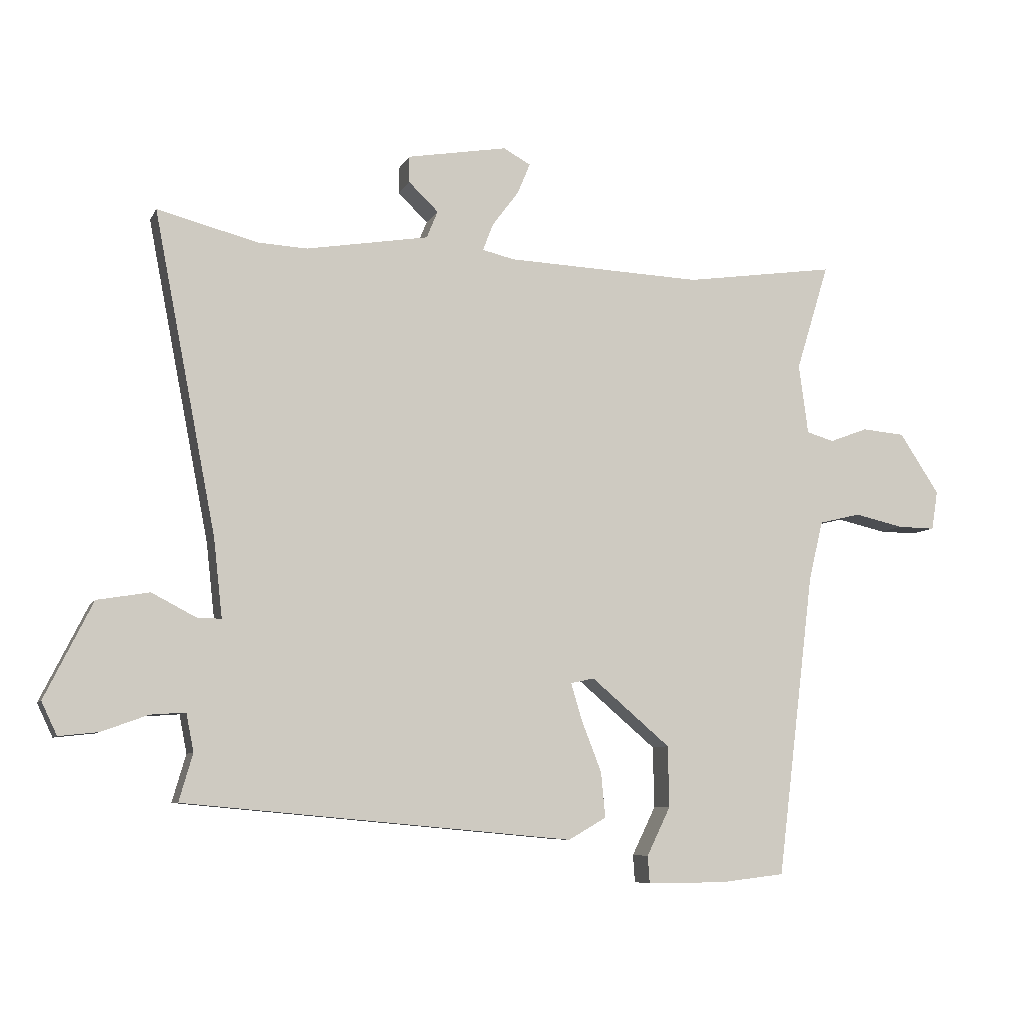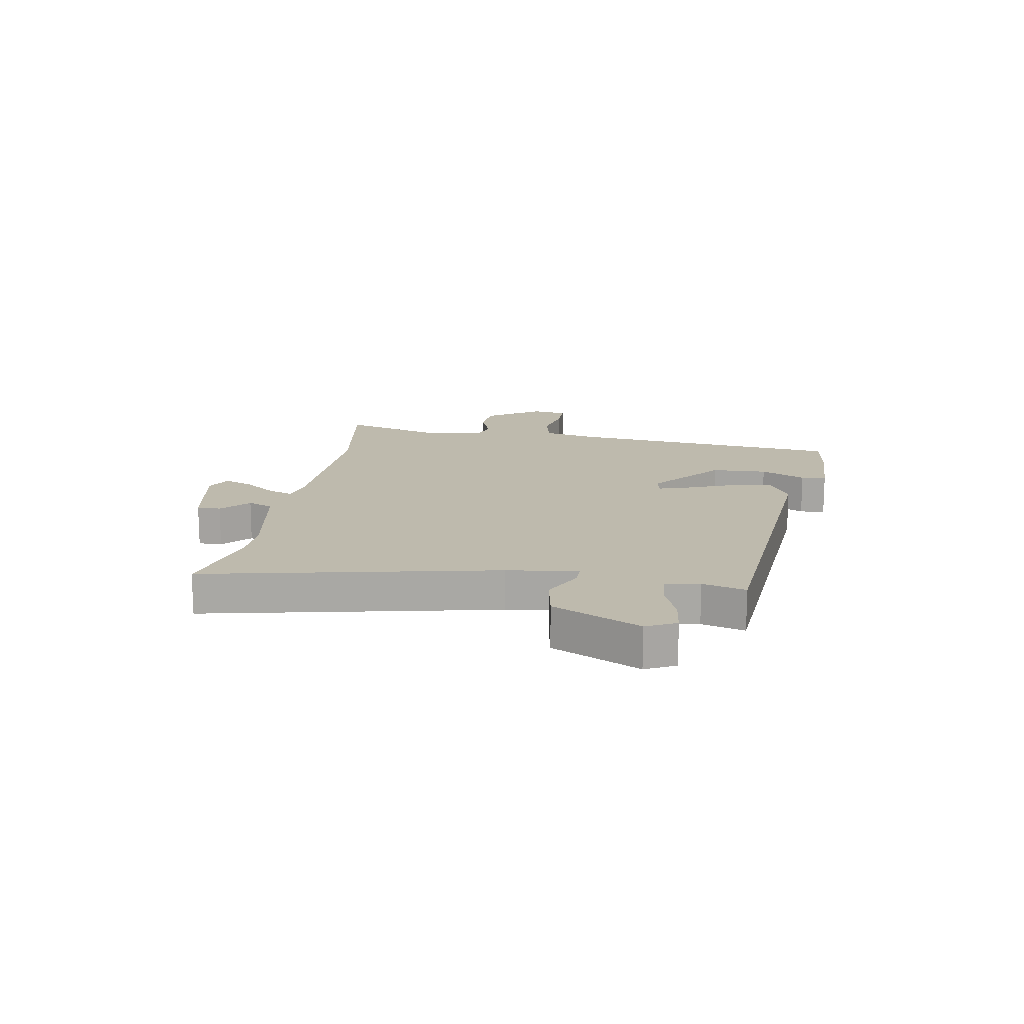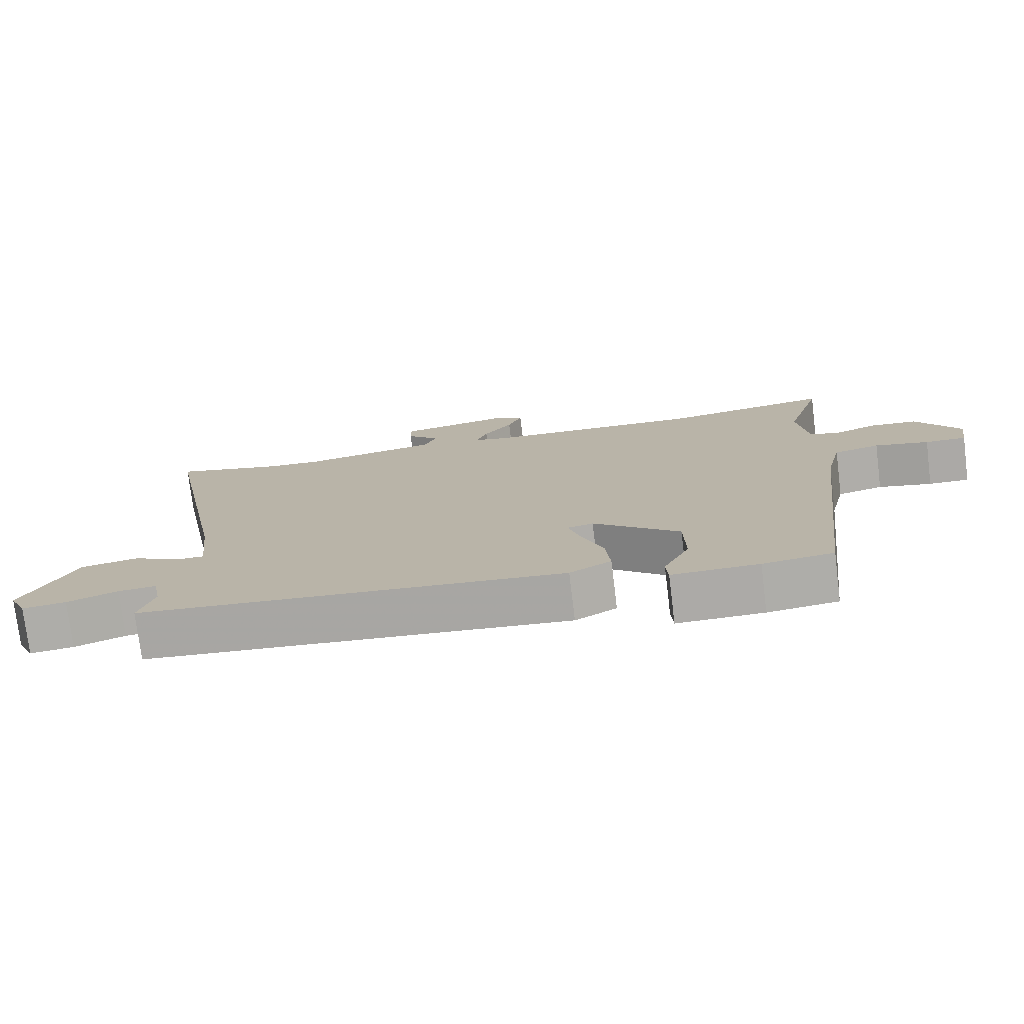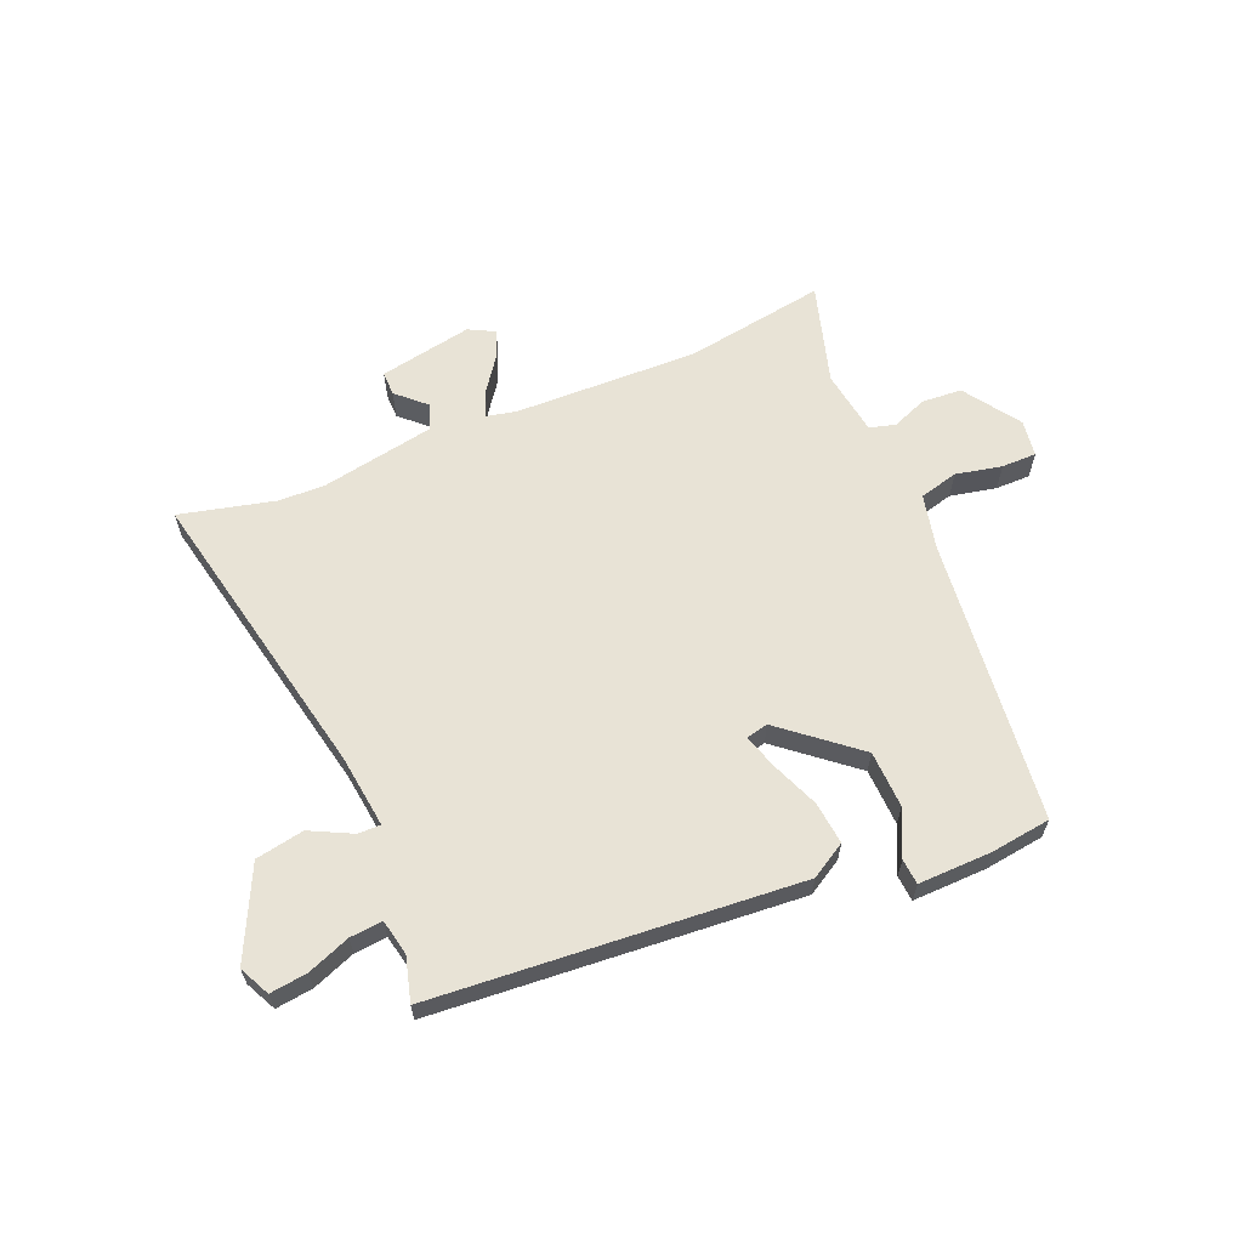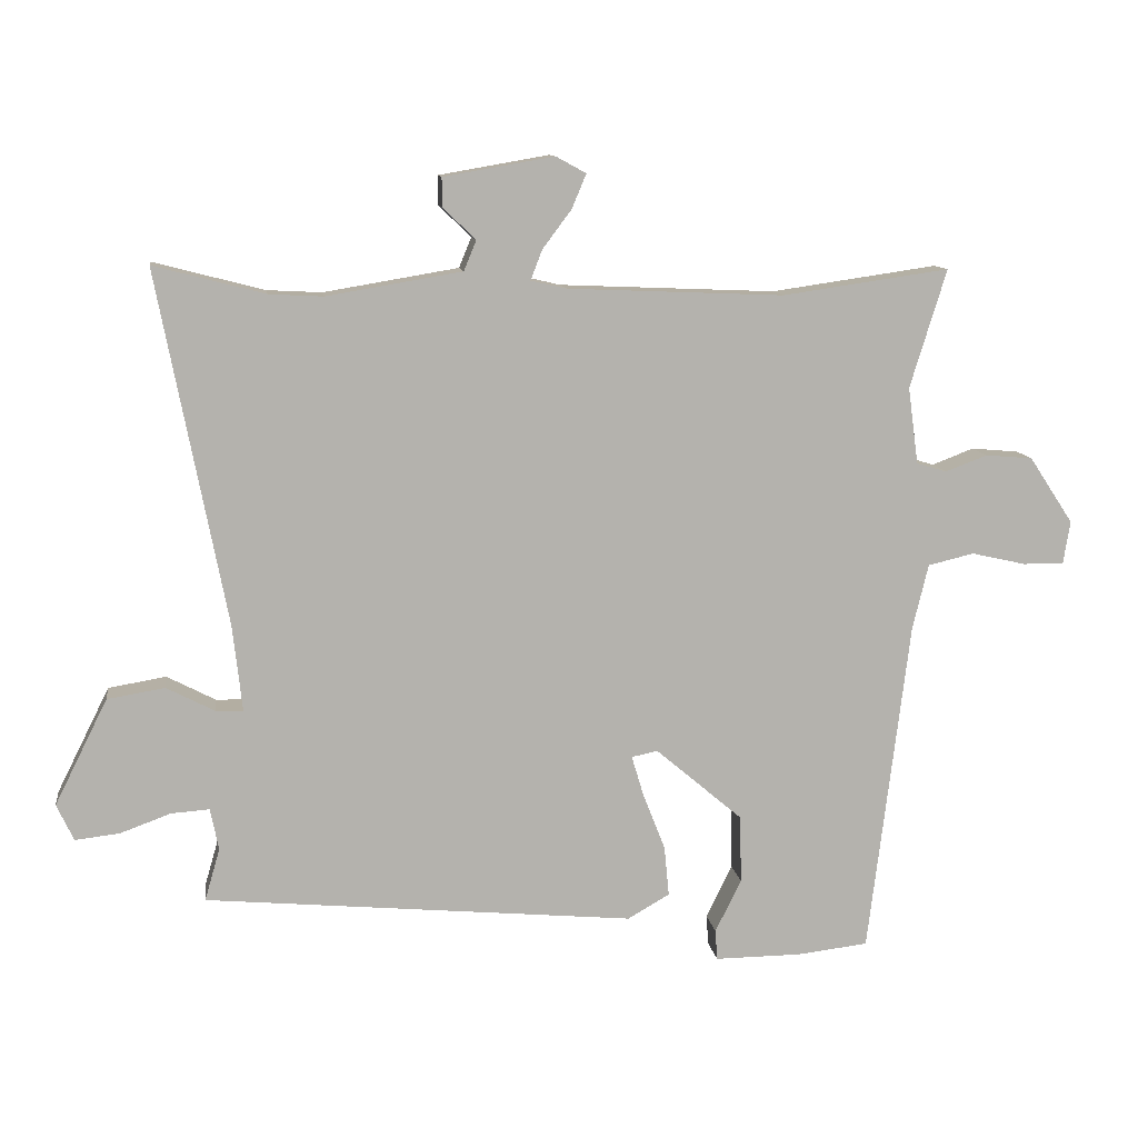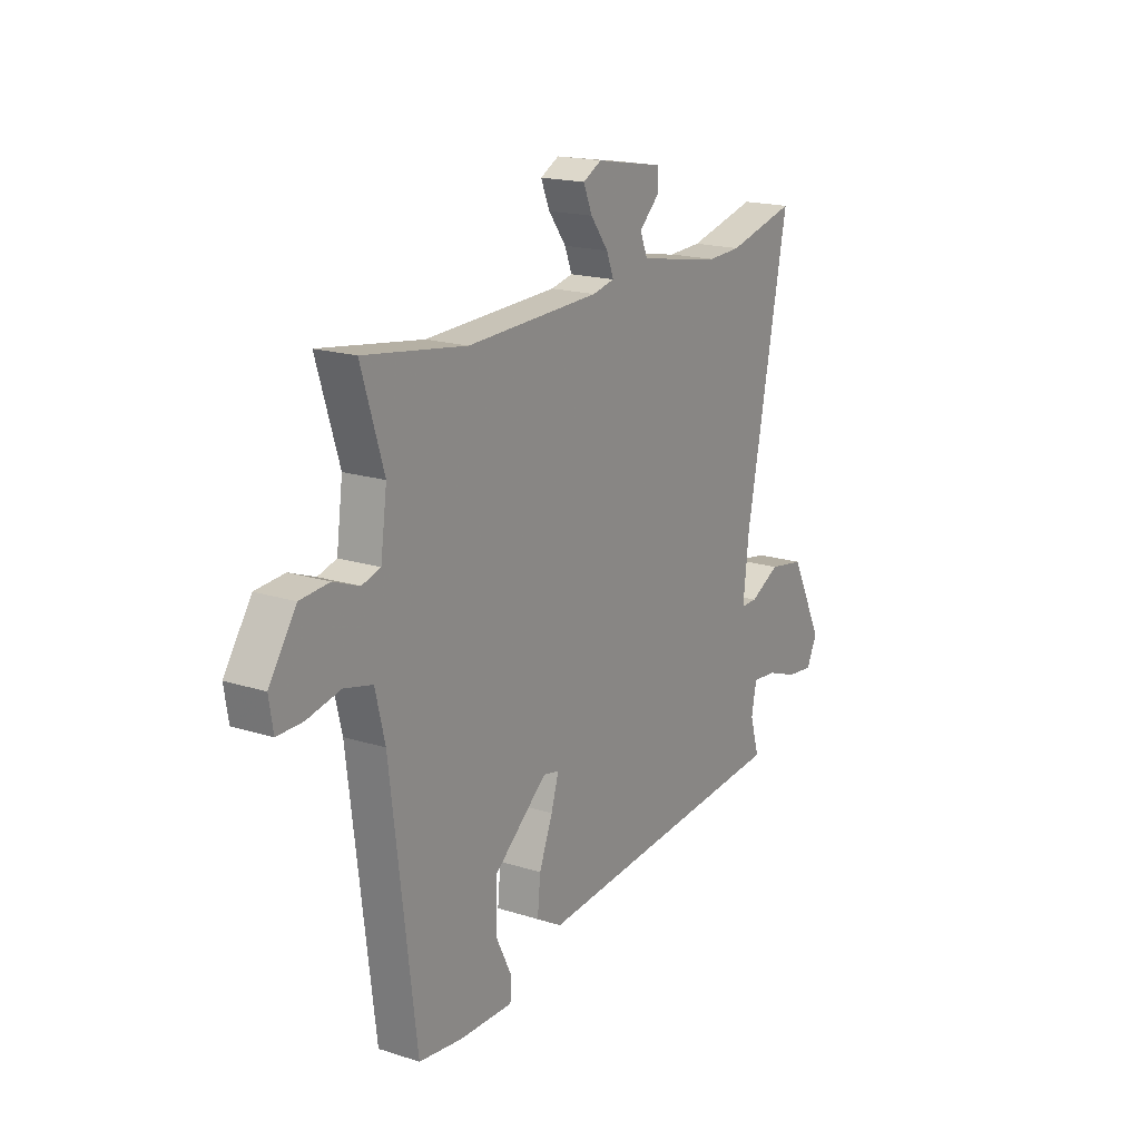
<metadata>
{"format":"obj","ext":"obj","renderer":"f3d","projection":"perspective","resolution":1024,"background":"white","views":[{"elev":-7.5,"azim":163.2,"up":"+Z"},{"elev":15.4,"azim":98.7,"up":"+Y"},{"elev":-75.9,"azim":-173.0,"up":"+Z"},{"elev":62.5,"azim":156.4,"up":"+Y"},{"elev":10.9,"azim":172.0,"up":"+Z"},{"elev":18.0,"azim":-58.1,"up":"+Z"}]}
</metadata>
<code>
v -0.55 0.07 0.507
v -0.307 0.07 0.472
v 0.008 0.07 0.485
v 0.06 0.07 0.497
v 0.043 0.07 0.541
v 0.001 0.07 0.597
v -0.02 0.07 0.647
v 0.024 0.07 0.671
v 0.185 0.07 0.643
v 0.185 0.07 0.601
v 0.137 0.07 0.555
v 0.155 0.07 0.511
v 0.352 0.07 0.478
v 0.431 0.07 0.482
v 0.593 0.07 0.524
v 0.493 0.07 0.009
v 0.479 0.07 -0.117
v 0.518 0.07 -0.116
v 0.589 0.07 -0.079
v 0.673 0.07 -0.093
v 0.75 0.07 -0.247
v 0.725 0.07 -0.3
v 0.661 0.07 -0.293
v 0.587 0.07 -0.266
v 0.531 0.07 -0.262
v 0.519 0.07 -0.323
v 0.541 0.07 -0.399
v -0.085 0.07 -0.457
v -0.146 0.07 -0.422
v -0.139 0.07 -0.349
v -0.107 0.07 -0.267
v -0.089 0.07 -0.207
v -0.127 0.07 -0.199
v -0.254 0.07 -0.307
v -0.256 0.07 -0.405
v -0.218 0.07 -0.483
v -0.221 0.07 -0.527
v -0.348 0.07 -0.526
v -0.451 0.07 -0.514
v -0.511 0.07 -0.025
v -0.534 0.07 0.07
v -0.601 0.07 0.086
v -0.68 0.07 0.068
v -0.74 0.07 0.067
v -0.75 0.07 0.13
v -0.686 0.07 0.227
v -0.617 0.07 0.233
v -0.556 0.07 0.21
v -0.512 0.07 0.223
v -0.497 0.07 0.335
v -0.55 0 0.507
v -0.307 0 0.472
v 0.008 0 0.485
v 0.06 0 0.497
v 0.043 0 0.541
v 0.001 0 0.597
v -0.02 0 0.647
v 0.024 0 0.671
v 0.185 0 0.643
v 0.185 0 0.601
v 0.137 0 0.555
v 0.155 0 0.511
v 0.352 0 0.478
v 0.431 0 0.482
v 0.593 0 0.524
v 0.493 0 0.009
v 0.479 0 -0.117
v 0.518 0 -0.116
v 0.589 0 -0.079
v 0.673 0 -0.093
v 0.75 0 -0.247
v 0.725 0 -0.3
v 0.661 0 -0.293
v 0.587 0 -0.266
v 0.531 0 -0.262
v 0.519 0 -0.323
v 0.541 0 -0.399
v -0.085 0 -0.457
v -0.146 0 -0.422
v -0.139 0 -0.349
v -0.107 0 -0.267
v -0.089 0 -0.207
v -0.127 0 -0.199
v -0.254 0 -0.307
v -0.256 0 -0.405
v -0.218 0 -0.483
v -0.221 0 -0.527
v -0.348 0 -0.526
v -0.451 0 -0.514
v -0.511 0 -0.025
v -0.534 0 0.07
v -0.601 0 0.086
v -0.68 0 0.068
v -0.74 0 0.067
v -0.75 0 0.13
v -0.686 0 0.227
v -0.617 0 0.233
v -0.556 0 0.21
v -0.512 0 0.223
v -0.497 0 0.335
f 45 46 47 48
f 45 48 49
f 42 43 44 45
f 41 42 45 49
f 40 41 49
f 39 40 49 50
f 35 36 37 38
f 34 35 38 39
f 28 29 30 31
f 26 27 28 31
f 25 26 31 32
f 24 25 32 33
f 22 23 24
f 21 22 24
f 18 19 20 21
f 17 18 21 24
f 14 15 16
f 13 14 16 17
f 12 13 17
f 8 9 10 11
f 8 11 12
f 5 6 7 8
f 4 5 8 12
f 3 4 12 17
f 50 1 2
f 34 39 50 2
f 3 17 24 33
f 2 3 33 34
f 98 97 96 95
f 99 98 95
f 95 94 93 92
f 99 95 92 91
f 99 91 90
f 100 99 90 89
f 88 87 86 85
f 89 88 85 84
f 81 80 79 78
f 81 78 77 76
f 82 81 76 75
f 83 82 75 74
f 74 73 72
f 74 72 71
f 71 70 69 68
f 74 71 68 67
f 66 65 64
f 67 66 64 63
f 67 63 62
f 61 60 59 58
f 62 61 58
f 58 57 56 55
f 62 58 55 54
f 67 62 54 53
f 52 51 100
f 52 100 89 84
f 83 74 67 53
f 84 83 53 52
f 1 51 52 2
f 2 52 53 3
f 3 53 54 4
f 4 54 55 5
f 5 55 56 6
f 6 56 57 7
f 7 57 58 8
f 8 58 59 9
f 9 59 60 10
f 10 60 61 11
f 11 61 62 12
f 12 62 63 13
f 13 63 64 14
f 14 64 65 15
f 15 65 66 16
f 16 66 67 17
f 17 67 68 18
f 18 68 69 19
f 19 69 70 20
f 20 70 71 21
f 21 71 72 22
f 22 72 73 23
f 23 73 74 24
f 24 74 75 25
f 25 75 76 26
f 26 76 77 27
f 27 77 78 28
f 28 78 79 29
f 29 79 80 30
f 30 80 81 31
f 31 81 82 32
f 32 82 83 33
f 33 83 84 34
f 34 84 85 35
f 35 85 86 36
f 36 86 87 37
f 37 87 88 38
f 38 88 89 39
f 39 89 90 40
f 40 90 91 41
f 41 91 92 42
f 42 92 93 43
f 43 93 94 44
f 44 94 95 45
f 45 95 96 46
f 46 96 97 47
f 47 97 98 48
f 48 98 99 49
f 49 99 100 50
f 50 100 51 1

</code>
